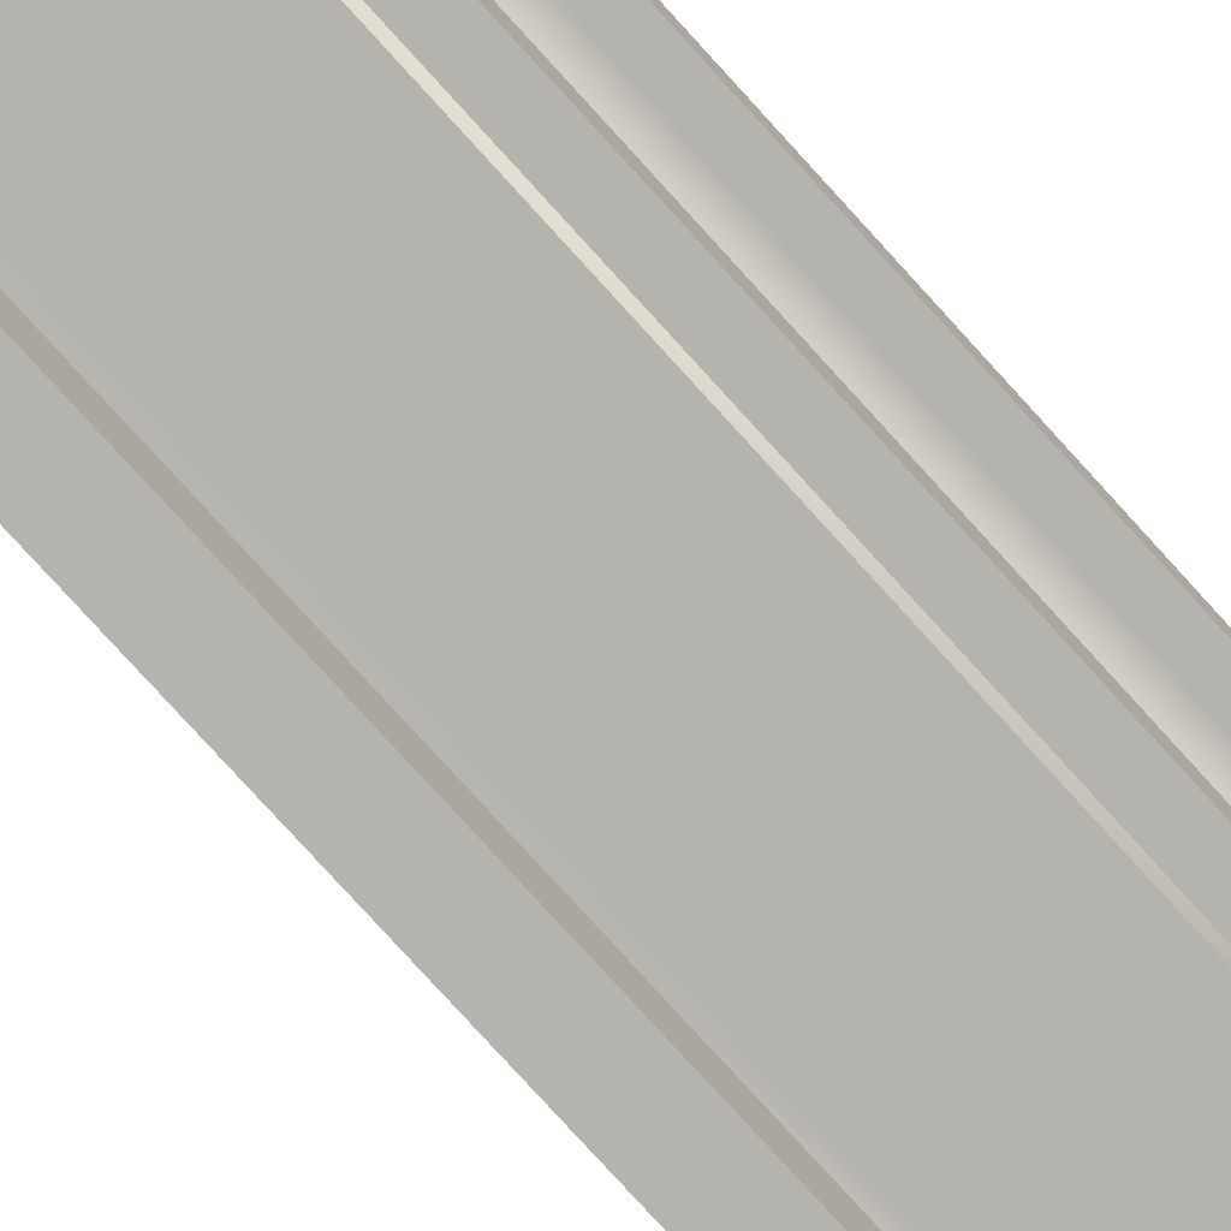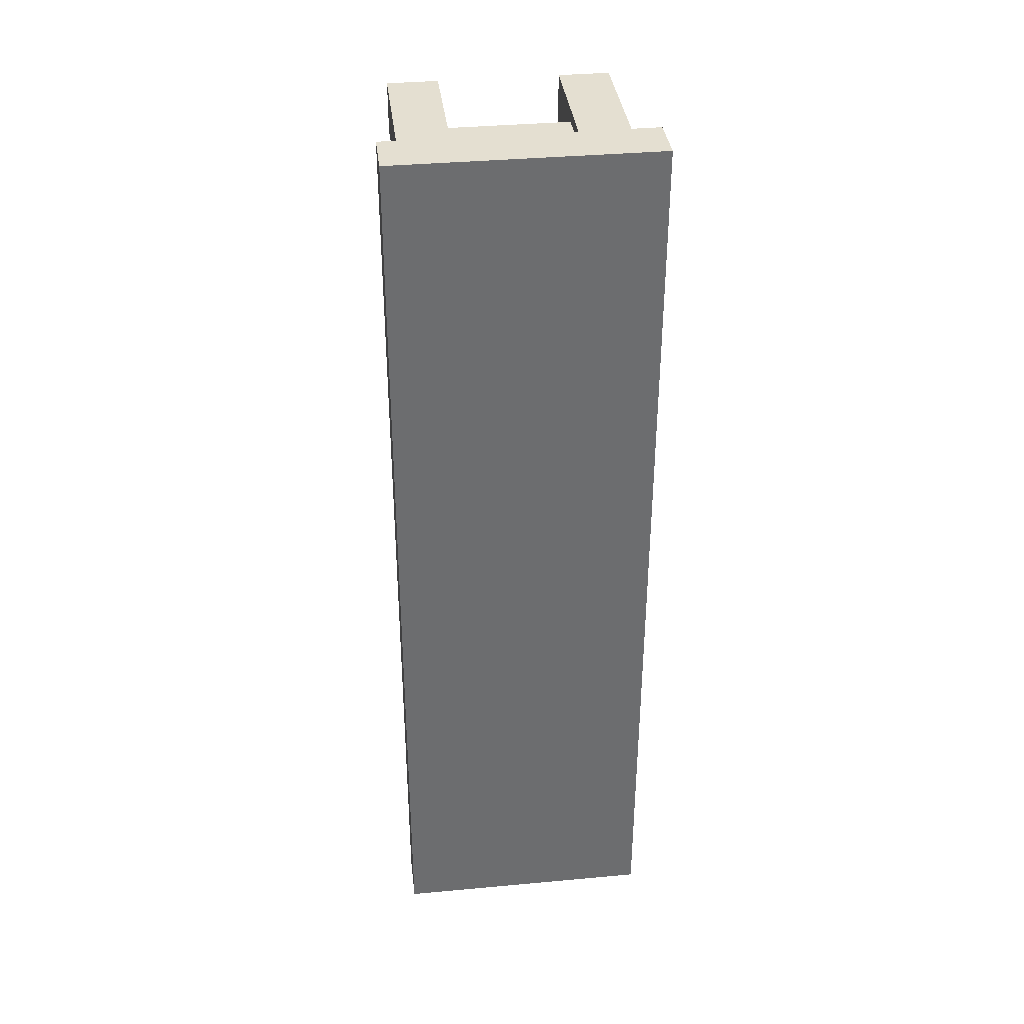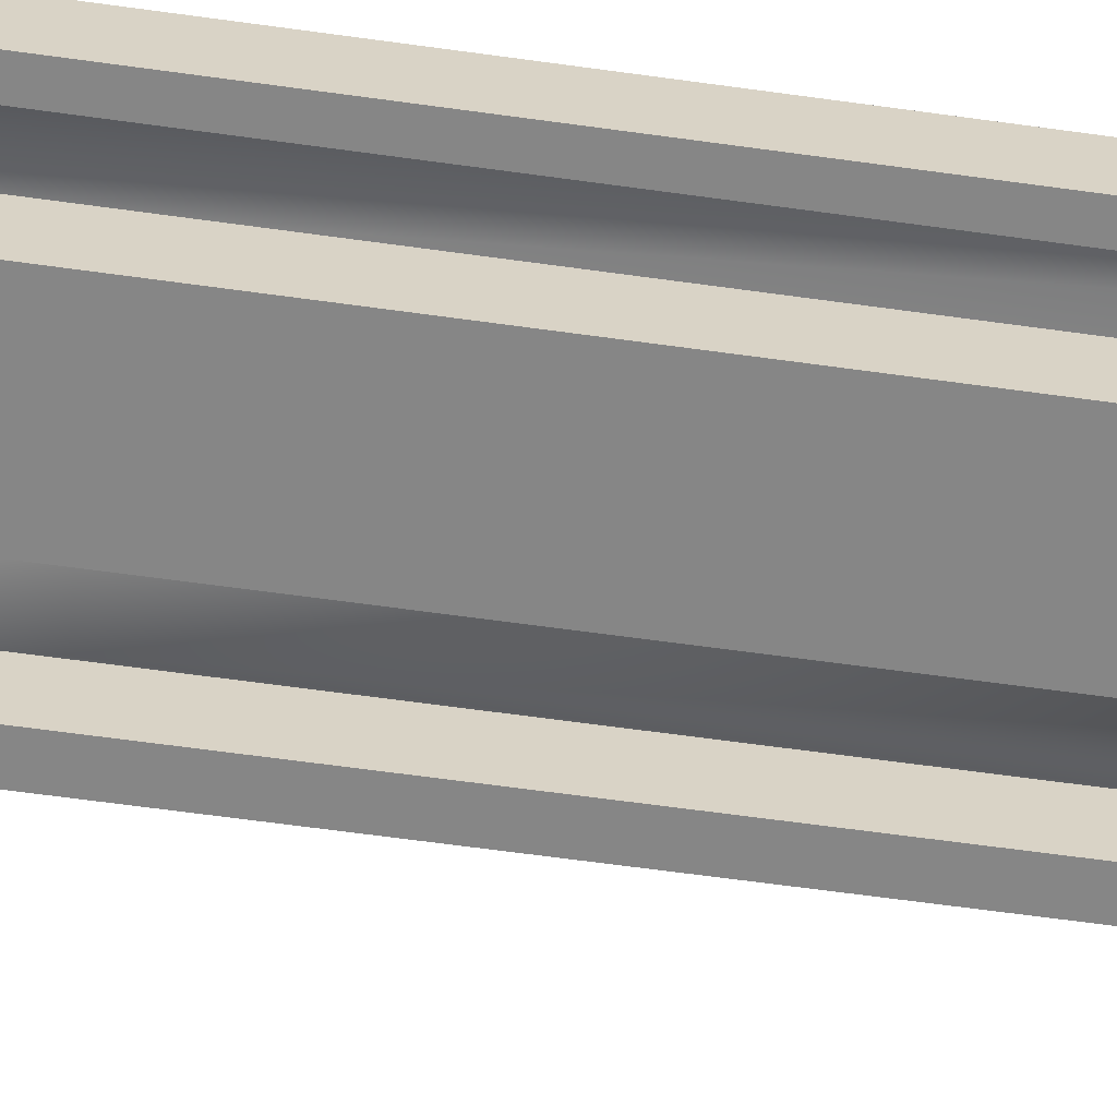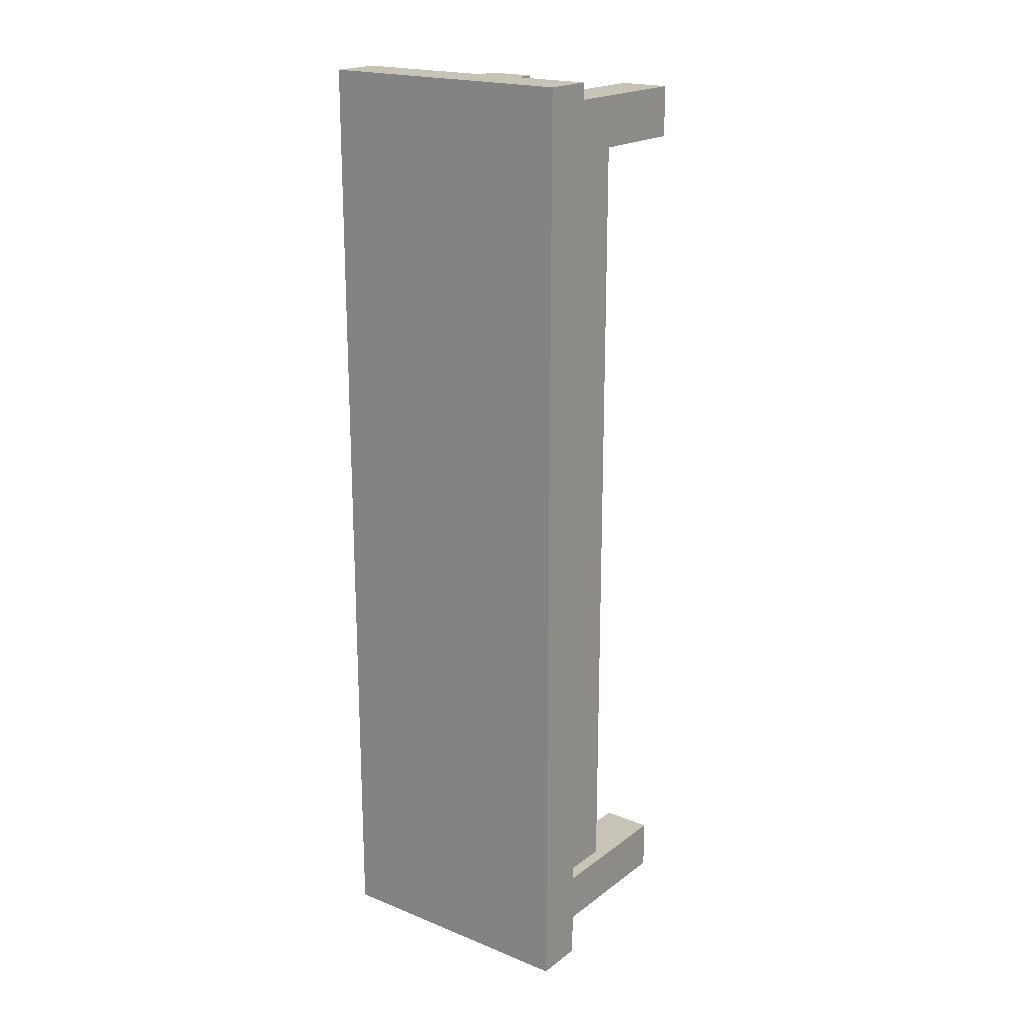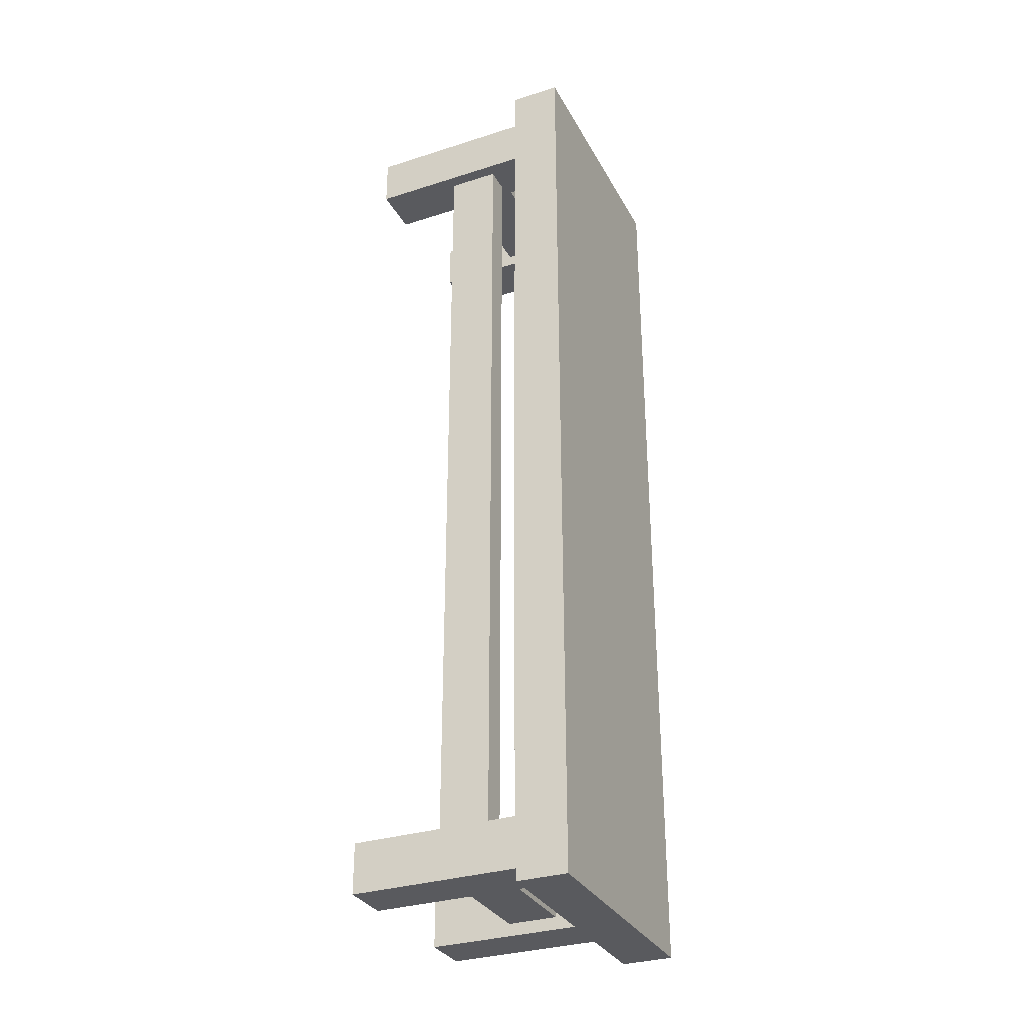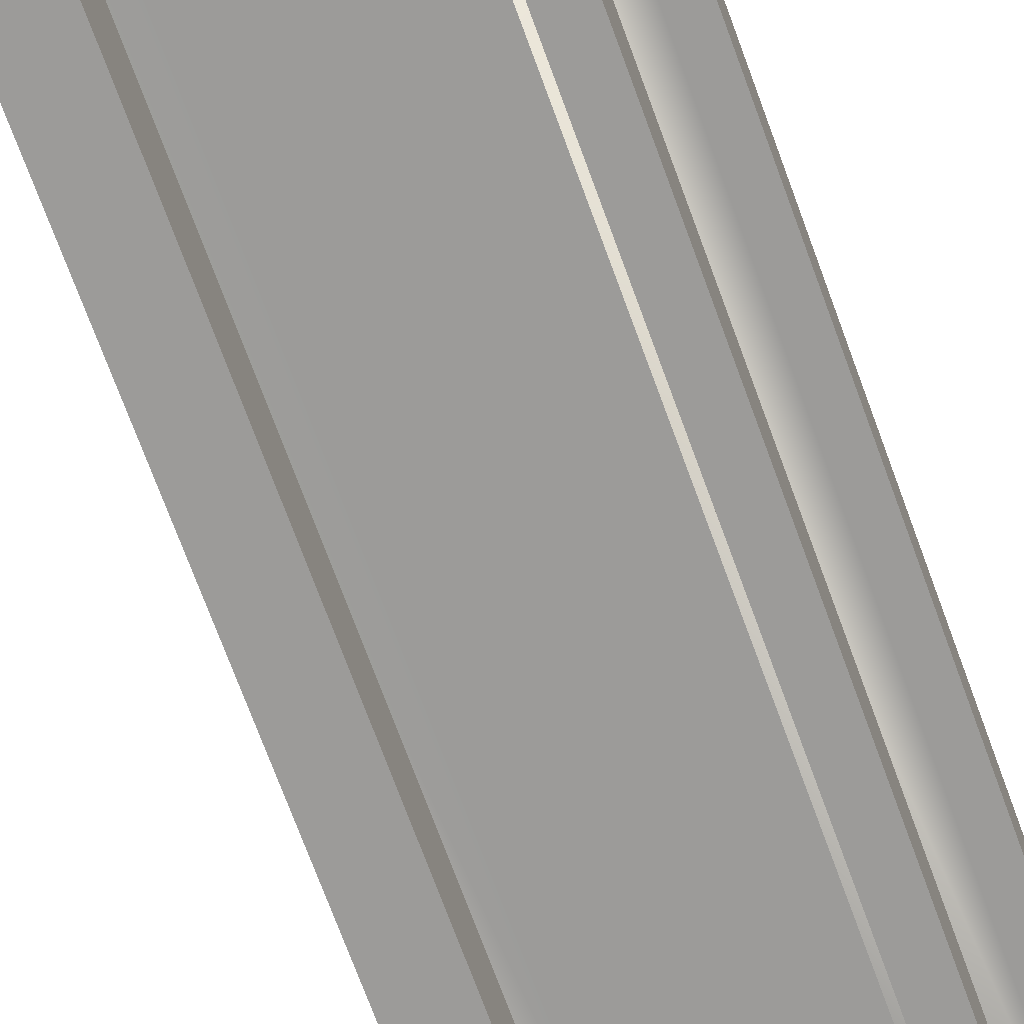
<metadata>
{"format":"obj","ext":"obj","renderer":"f3d","projection":"perspective","resolution":1024,"background":"white","views":[{"elev":-80.0,"azim":-137.6,"up":"+Y"},{"elev":36.6,"azim":173.2,"up":"+Z"},{"elev":-62.2,"azim":81.9,"up":"+Y"},{"elev":19.7,"azim":-143.3,"up":"+Z"},{"elev":-31.6,"azim":114.4,"up":"+Z"},{"elev":-69.7,"azim":-160.1,"up":"+Y"}]}
</metadata>
<code>
o stallBench
v 0.88 1.404 3.6
v 0.88 -0 3.2
v 0.88 1.404 3.2
v 0.88 -0 3.6
v 1.04 1.804 3.76
v 1.04 1.404 -3.76
v 1.04 1.804 -3.76
v 1.04 1.404 3.76
v 0.48 -0 3.6
v 0.48 -0 3.2
v 0.48 -0 3.28
v -0.48 1.404 3.6
v -0.88 -0 3.6
v -0.48 -0 3.6
v -0.88 1.404 3.6
v 0.48 0 -3.6
v 0.88 1.404 -3.6
v 0.88 0 -3.6
v 0.48 1.404 -3.6
v -1.04 1.804 -3.76
v -1.04 1.804 3.76
v -1.04 1.404 3.76
v 0.48 1.404 3.6
v 0.48 1.404 3.2
v 0.48 1.404 -3.2
v -0.88 1.404 3.2
v -0.88 1.404 -3.2
v -0.88 1.404 -3.6
v -1.04 1.404 -3.76
v 0.88 1.404 -3.2
v -0.48 1.404 -3.6
v -0.48 1.404 3.28
v -0.48 1.404 3.2
v -0.48 1.404 -3.2
v -0.48 1.404 -3.28
v 0.48 0.662 3.3
v 0.48 0.662 3.5
v 0.48 1.062 3.5
v 0.48 1.062 3.3
v -0.78 0.662 3.2
v -0.88 -0 3.2
v -0.78 1.062 3.2
v -0.58 1.062 3.2
v -0.58 0.662 3.2
v -0.48 -0 3.2
v -0.88 0 -3.2
v -0.48 0 -3.6
v -0.48 0 -3.2
v -0.88 0 -3.6
v -0.58 0.662 -3.2
v -0.58 1.062 -3.2
v 0.58 0.662 3.2
v 0.58 1.062 3.2
v 0.78 1.062 3.2
v 0.78 0.662 3.2
v -0.48 1.062 -3.5
v -0.48 1.062 -3.3
v -0.48 0.662 -3.3
v -0.48 0.662 -3.5
v -0.78 1.062 -3.2
v -0.78 0.662 -3.2
v 0.78 0.662 -3.2
v 0.78 1.062 -3.2
v 0.48 0 -3.2
v 0.88 0 -3.2
v 0.48 0 -3.28
v 0.58 1.062 -3.2
v 0.58 0.662 -3.2
v -0.48 1.062 3.3
v -0.48 1.062 3.5
v -0.48 0.662 3.5
v -0.48 0.662 3.3
v 0.48 0.662 -3.5
v 0.48 0.662 -3.3
v 0.48 1.062 -3.3
v 0.48 1.062 -3.5
f 1 2 3
f 2 1 4
f 5 6 7
f 6 5 8
f 9 2 4
f 2 9 10
f 10 9 11
f 12 13 14
f 13 12 15
f 16 17 18
f 17 16 19
f 20 5 7
f 5 20 21
f 8 1 6
f 1 8 22
f 1 22 23
f 23 22 12
f 23 12 24
f 24 12 25
f 25 12 19
f 12 22 15
f 15 22 26
f 26 22 27
f 27 22 28
f 17 6 1
f 6 17 29
f 29 17 19
f 29 28 22
f 17 1 3
f 17 3 30
f 24 30 3
f 30 24 25
f 29 19 31
f 31 19 12
f 29 31 28
f 31 12 32
f 31 32 33
f 31 33 34
f 26 34 33
f 34 26 27
f 31 34 35
f 5 22 8
f 22 5 21
f 9 36 11
f 36 9 37
f 37 9 38
f 39 11 36
f 24 11 39
f 11 24 10
f 24 39 23
f 23 39 38
f 23 38 9
f 26 40 41
f 40 26 42
f 42 26 43
f 44 41 40
f 44 45 41
f 45 44 33
f 33 44 43
f 33 43 26
f 46 47 48
f 47 46 49
f 43 50 51
f 50 43 44
f 46 28 49
f 28 46 27
f 1 9 4
f 9 1 23
f 24 52 10
f 52 24 53
f 53 24 54
f 55 10 52
f 55 2 10
f 2 55 3
f 3 55 54
f 3 54 24
f 13 45 14
f 45 13 41
f 31 56 47
f 56 31 35
f 56 35 57
f 57 35 58
f 59 47 56
f 47 59 48
f 48 59 58
f 48 58 35
f 48 35 34
f 60 43 51
f 43 60 42
f 48 50 46
f 50 48 34
f 50 34 51
f 51 34 60
f 61 46 50
f 46 61 27
f 27 61 60
f 27 60 34
f 22 20 29
f 20 22 21
f 54 62 63
f 62 54 55
f 64 18 65
f 18 64 16
f 16 64 66
f 65 62 64
f 62 65 30
f 62 30 63
f 63 30 67
f 68 64 62
f 64 68 25
f 25 68 67
f 25 67 30
f 49 31 47
f 31 49 28
f 29 7 6
f 7 29 20
f 12 69 32
f 69 12 70
f 70 12 71
f 72 32 69
f 45 32 72
f 32 45 33
f 45 72 14
f 14 72 71
f 14 71 12
f 52 62 55
f 62 52 68
f 68 53 67
f 53 68 52
f 16 73 19
f 73 16 66
f 73 66 74
f 74 66 75
f 76 19 73
f 19 76 25
f 25 76 75
f 25 75 66
f 25 66 64
f 30 18 17
f 18 30 65
f 67 54 63
f 54 67 53
f 61 42 60
f 42 61 40
f 40 50 44
f 50 40 61
f 13 26 41
f 26 13 15
f 75 58 74
f 58 75 57
f 59 76 73
f 76 59 56
f 76 57 75
f 57 76 56
f 58 73 74
f 73 58 59
f 39 70 38
f 70 39 69
f 72 39 36
f 39 72 69
f 71 36 37
f 36 71 72
f 38 71 37
f 71 38 70

</code>
